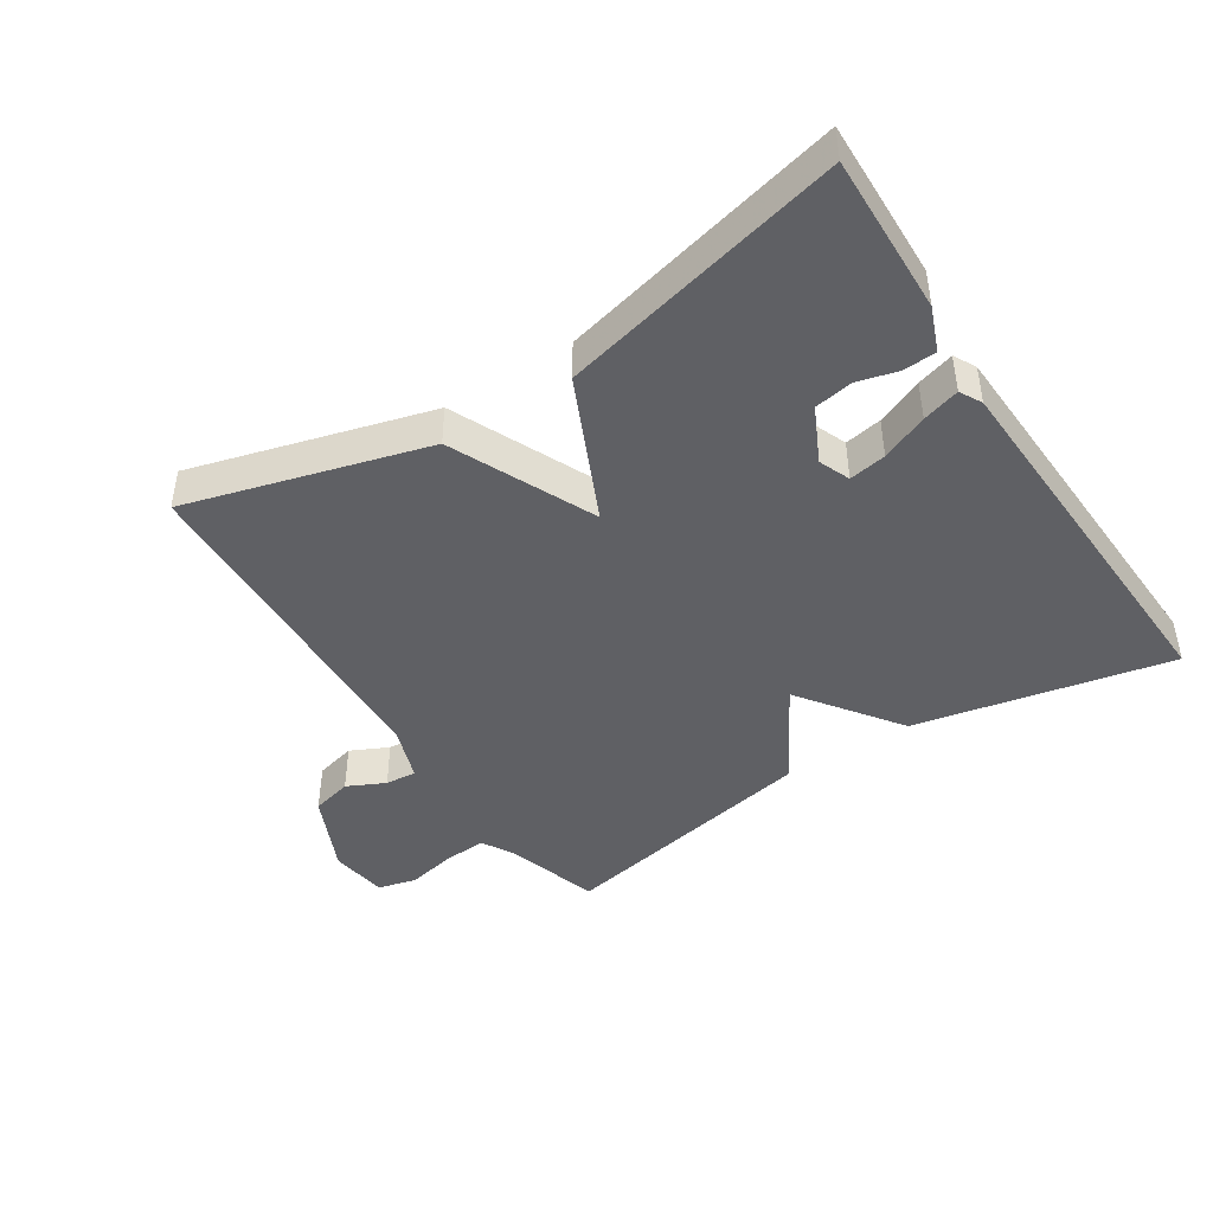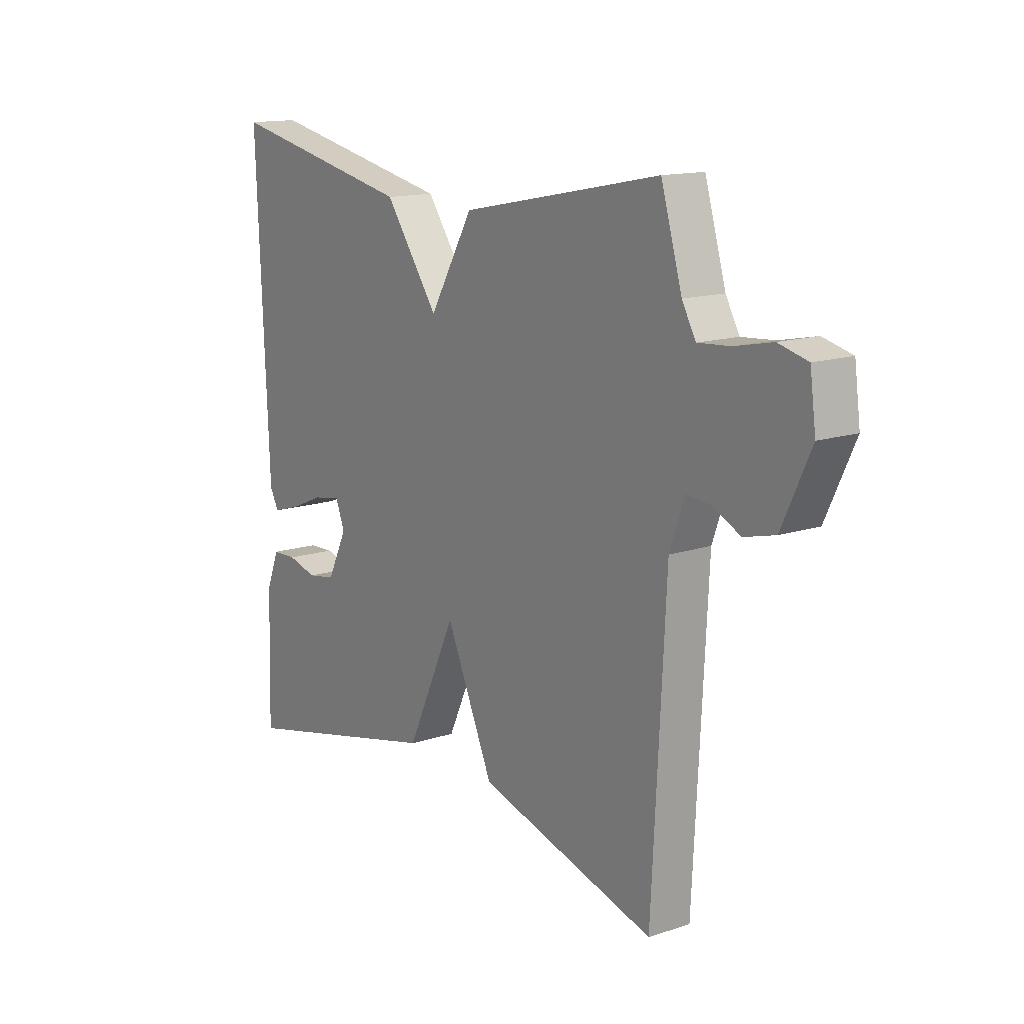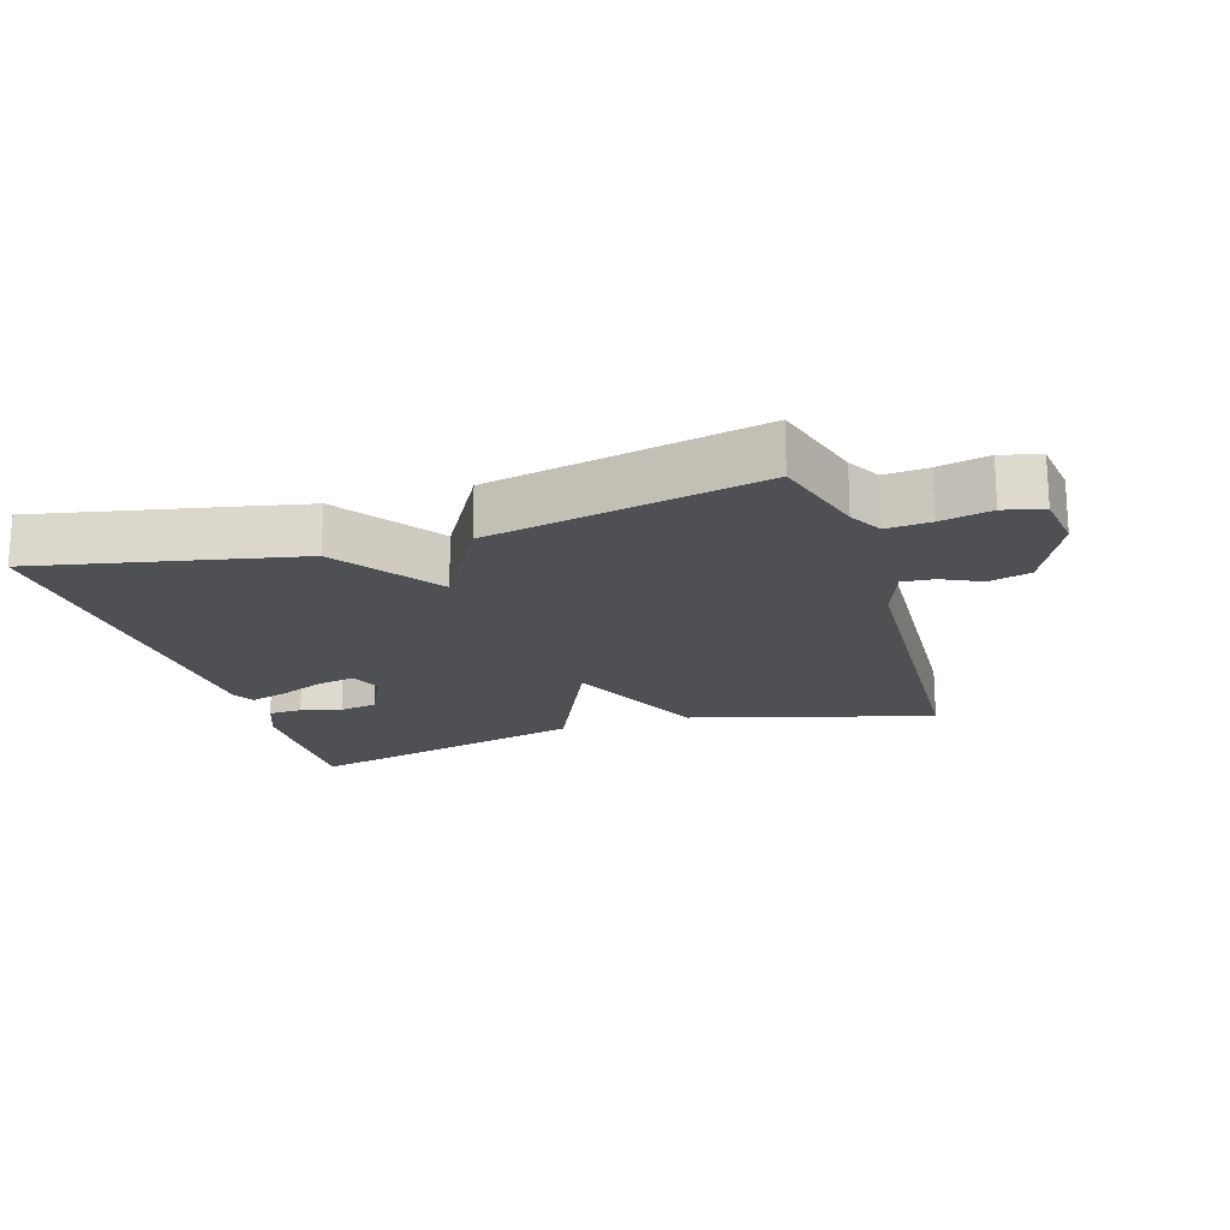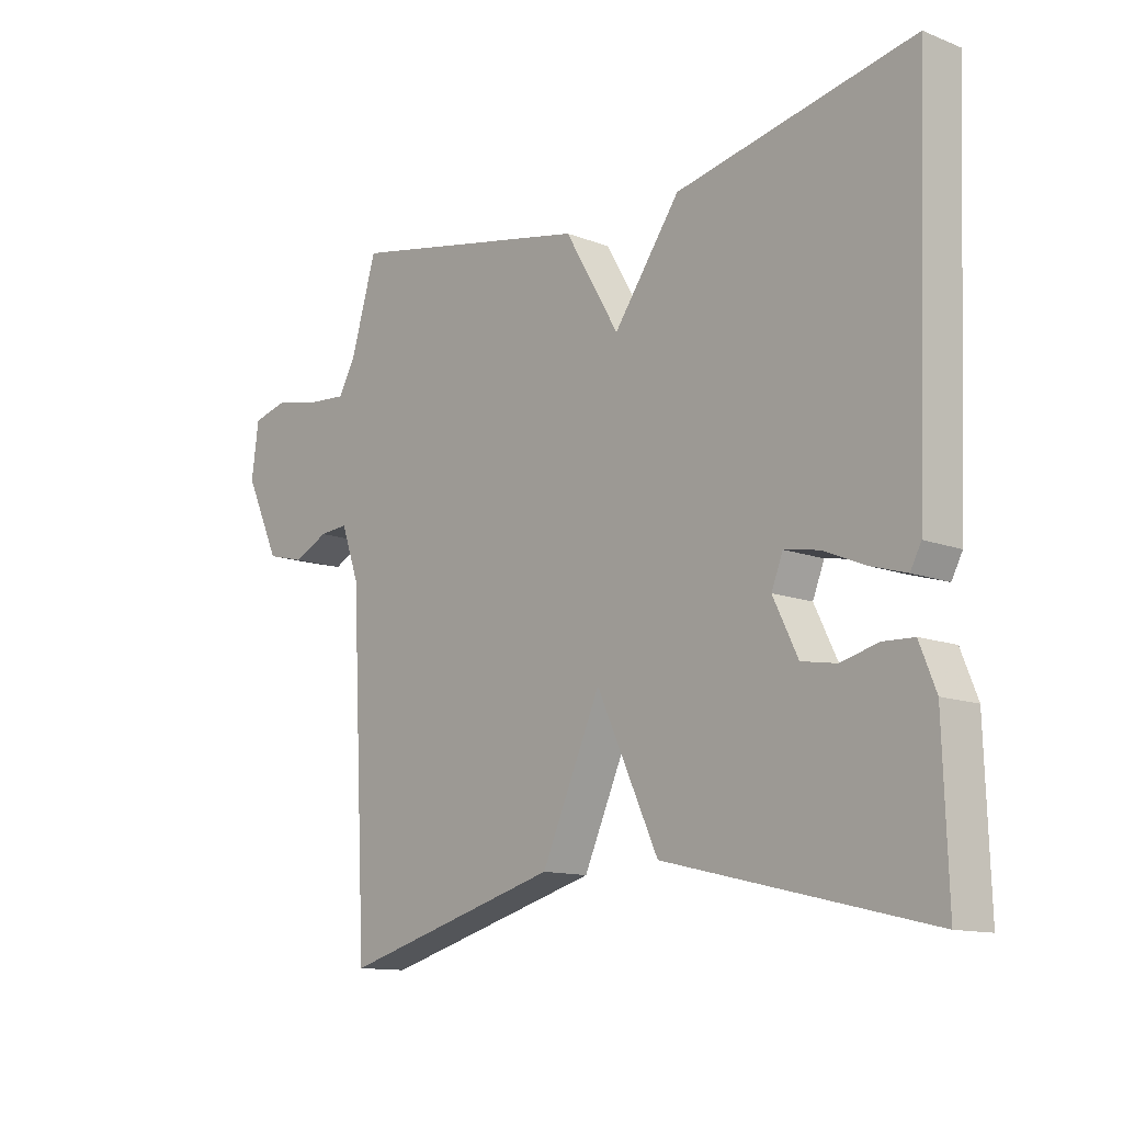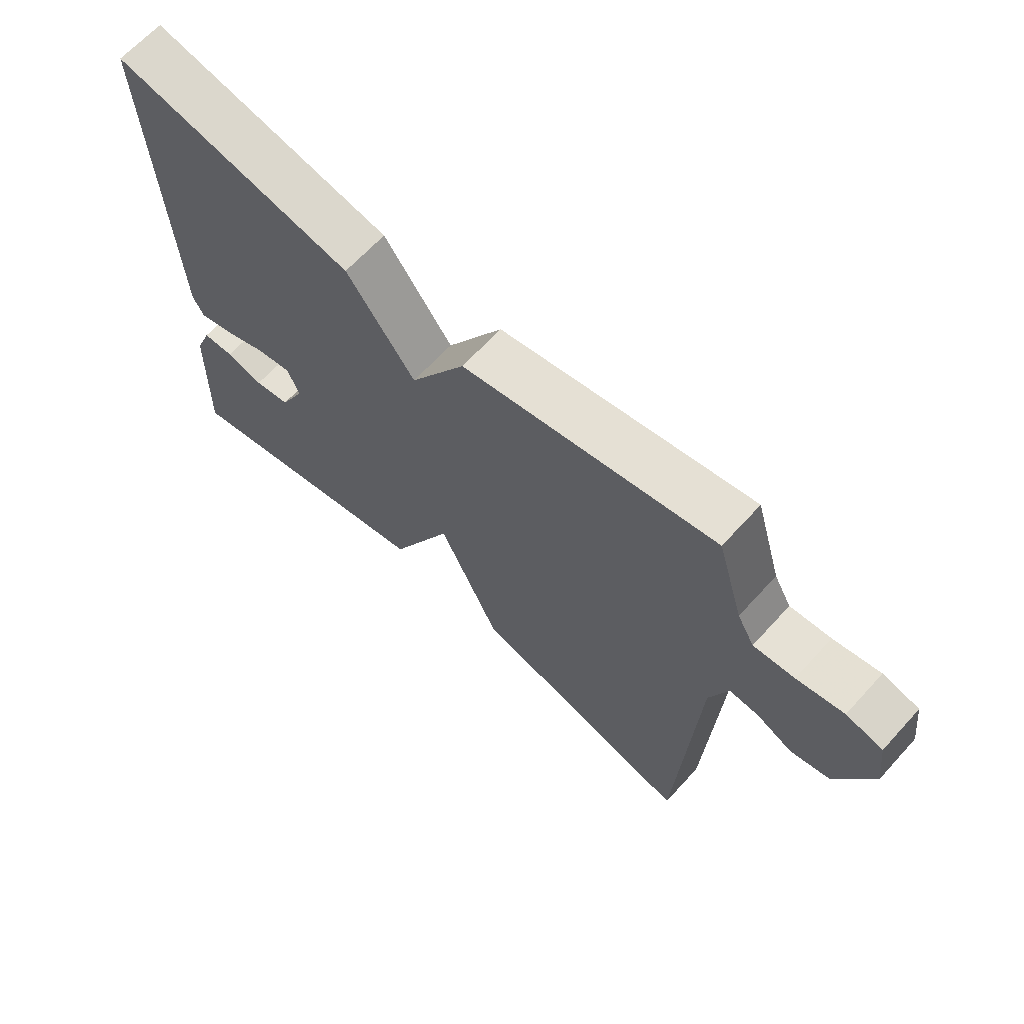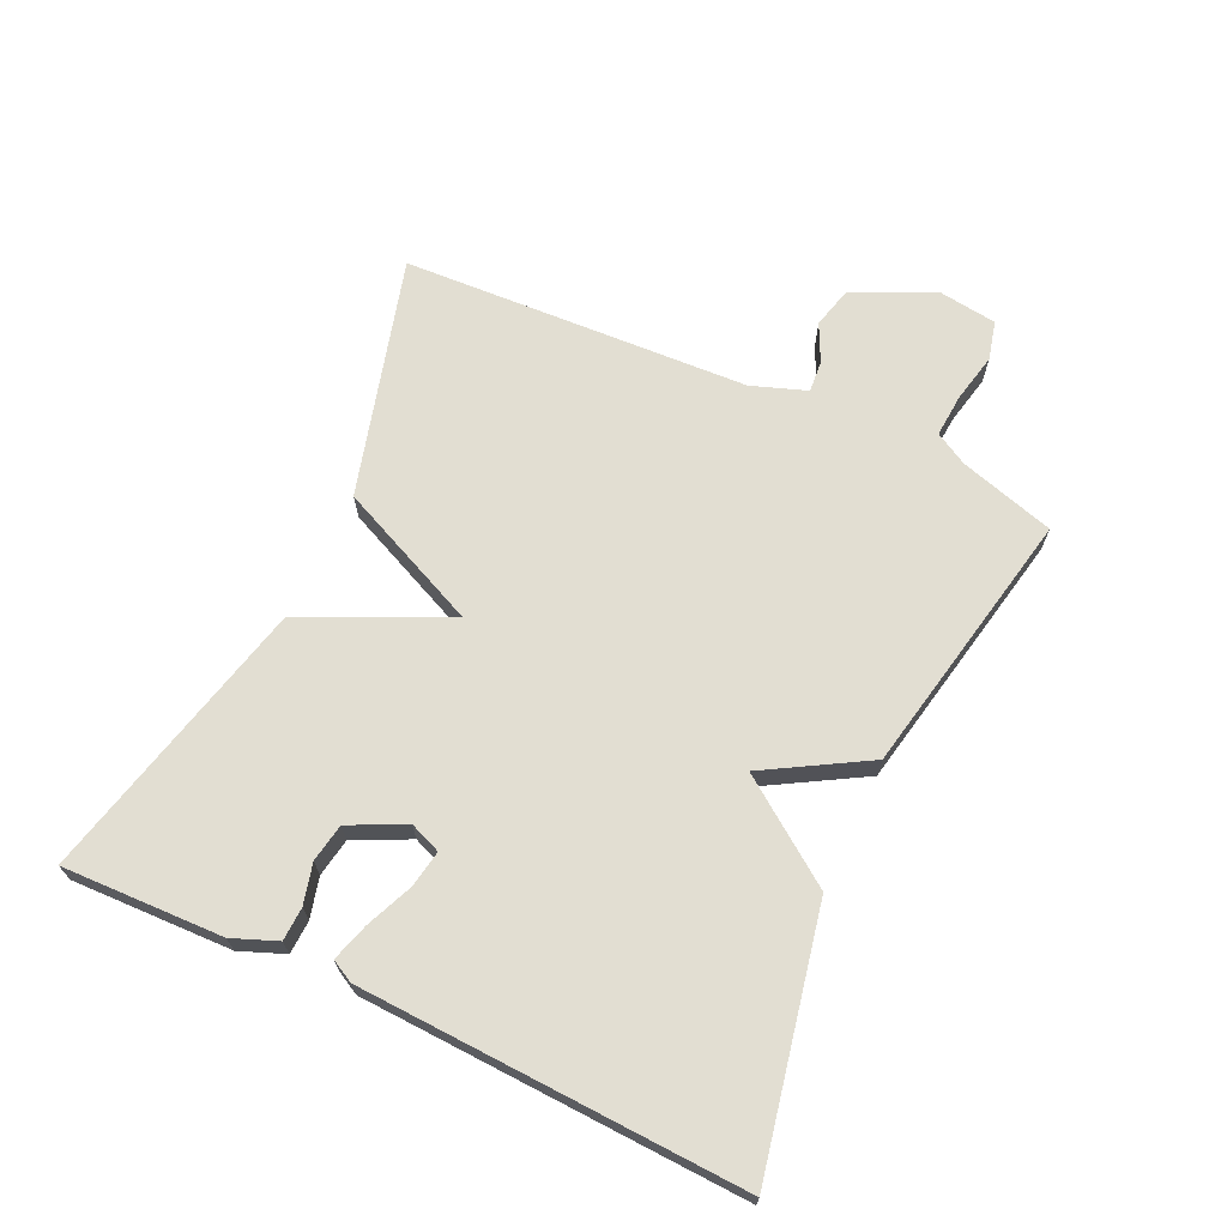
<metadata>
{"format":"obj","ext":"obj","renderer":"f3d","projection":"perspective","resolution":1024,"background":"white","views":[{"elev":-43.9,"azim":-147.0,"up":"+Y"},{"elev":14.3,"azim":54.3,"up":"+Z"},{"elev":-19.0,"azim":17.2,"up":"+Y"},{"elev":-12.4,"azim":-132.1,"up":"+Z"},{"elev":65.8,"azim":42.4,"up":"+Z"},{"elev":67.9,"azim":-64.9,"up":"+Y"}]}
</metadata>
<code>
v -0.5 0.07 0.5
v -0.109 0.07 0.419
v 0.001 0.07 0.265
v 0.091 0.07 0.419
v 0.5 0.07 0.5
v 0.543 0.07 0.355
v 0.571 0.07 0.305
v 0.637 0.07 0.31
v 0.713 0.07 0.326
v 0.772 0.07 0.311
v 0.784 0.07 0.222
v 0.726 0.07 0.098
v 0.663 0.07 0.082
v 0.605 0.07 0.11
v 0.557 0.07 0.114
v 0.527 0.07 0.03
v 0.5 0.07 -0.5
v 0.135 0.07 -0.397
v 0.037 0.07 -0.178
v -0.065 0.07 -0.397
v -0.5 0.07 -0.5
v -0.492 0.07 -0.255
v -0.465 0.07 -0.187
v -0.414 0.07 -0.185
v -0.353 0.07 -0.201
v -0.295 0.07 -0.191
v -0.254 0.07 -0.107
v -0.273 0.07 -0.059
v -0.33 0.07 -0.069
v -0.401 0.07 -0.099
v -0.458 0.07 -0.116
v -0.476 0.07 -0.082
v -0.5 0 0.5
v -0.109 0 0.419
v 0.001 0 0.265
v 0.091 0 0.419
v 0.5 0 0.5
v 0.543 0 0.355
v 0.571 0 0.305
v 0.637 0 0.31
v 0.713 0 0.326
v 0.772 0 0.311
v 0.784 0 0.222
v 0.726 0 0.098
v 0.663 0 0.082
v 0.605 0 0.11
v 0.557 0 0.114
v 0.527 0 0.03
v 0.5 0 -0.5
v 0.135 0 -0.397
v 0.037 0 -0.178
v -0.065 0 -0.397
v -0.5 0 -0.5
v -0.492 0 -0.255
v -0.465 0 -0.187
v -0.414 0 -0.185
v -0.353 0 -0.201
v -0.295 0 -0.191
v -0.254 0 -0.107
v -0.273 0 -0.059
v -0.33 0 -0.069
v -0.401 0 -0.099
v -0.458 0 -0.116
v -0.476 0 -0.082
f 1 2 3
f 32 1 3
f 31 32 3
f 30 31 3
f 29 30 3
f 28 29 3
f 27 28 3
f 26 27 3
f 23 24 25
f 22 23 25
f 21 22 25
f 20 21 25
f 19 20 25 26
f 16 17 18 19
f 19 26 3
f 16 19 3
f 15 16 3
f 12 13 14
f 11 12 14
f 10 11 14
f 9 10 14
f 8 9 14
f 7 8 14 15
f 15 3 4
f 7 15 4
f 6 7 4
f 4 5 6
f 35 34 33
f 35 33 64
f 35 64 63
f 35 63 62
f 35 62 61
f 35 61 60
f 35 60 59
f 35 59 58
f 57 56 55
f 57 55 54
f 57 54 53
f 57 53 52
f 58 57 52 51
f 51 50 49 48
f 35 58 51
f 35 51 48
f 35 48 47
f 46 45 44
f 46 44 43
f 46 43 42
f 46 42 41
f 46 41 40
f 47 46 40 39
f 36 35 47
f 36 47 39
f 36 39 38
f 38 37 36
f 1 33 34 2
f 2 34 35 3
f 3 35 36 4
f 4 36 37 5
f 5 37 38 6
f 6 38 39 7
f 7 39 40 8
f 8 40 41 9
f 9 41 42 10
f 10 42 43 11
f 11 43 44 12
f 12 44 45 13
f 13 45 46 14
f 14 46 47 15
f 15 47 48 16
f 16 48 49 17
f 17 49 50 18
f 18 50 51 19
f 19 51 52 20
f 20 52 53 21
f 21 53 54 22
f 22 54 55 23
f 23 55 56 24
f 24 56 57 25
f 25 57 58 26
f 26 58 59 27
f 27 59 60 28
f 28 60 61 29
f 29 61 62 30
f 30 62 63 31
f 31 63 64 32
f 32 64 33 1

</code>
